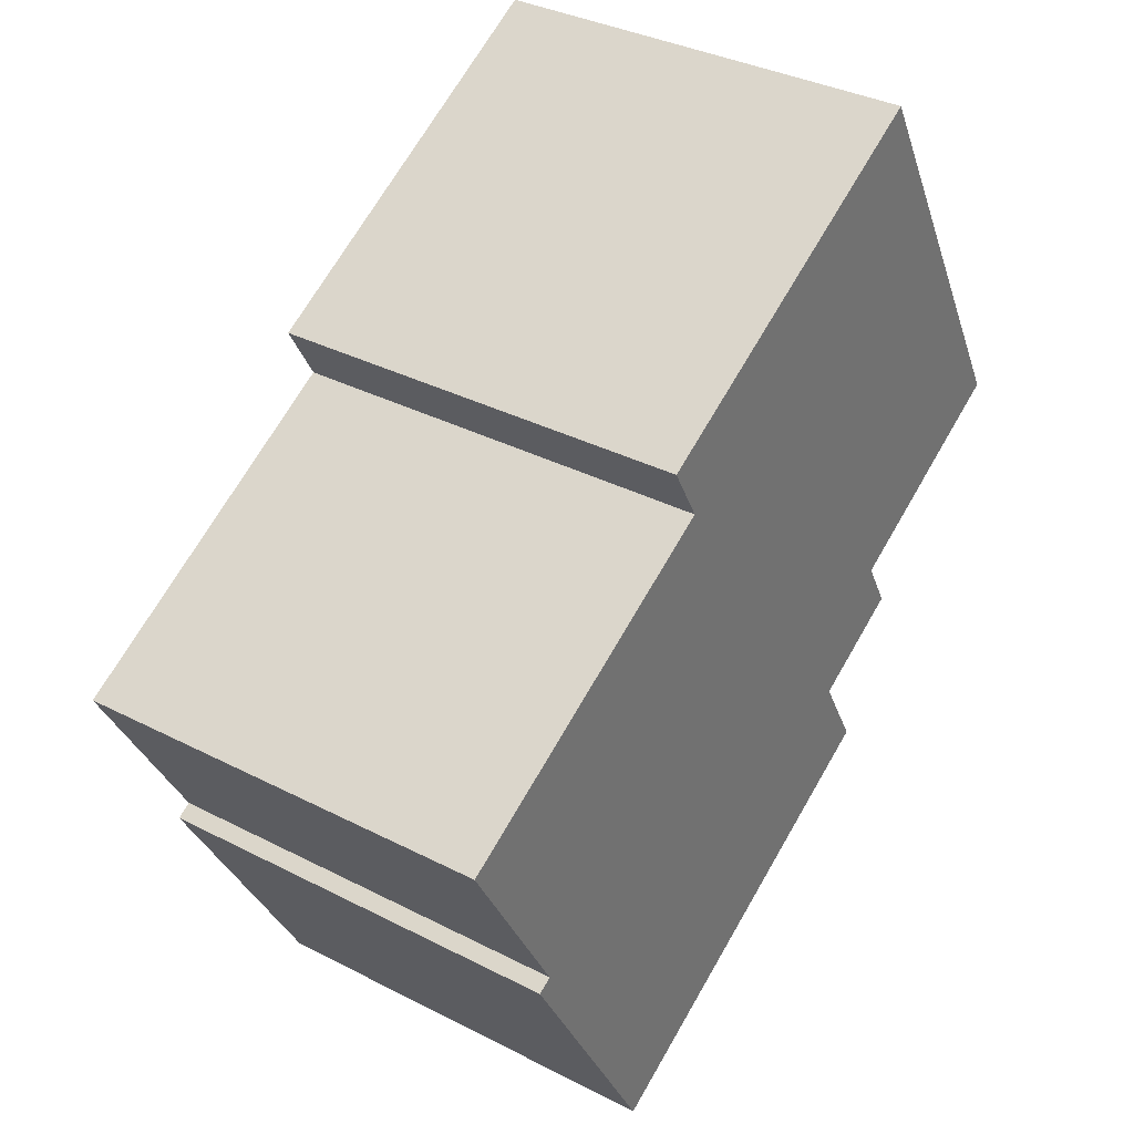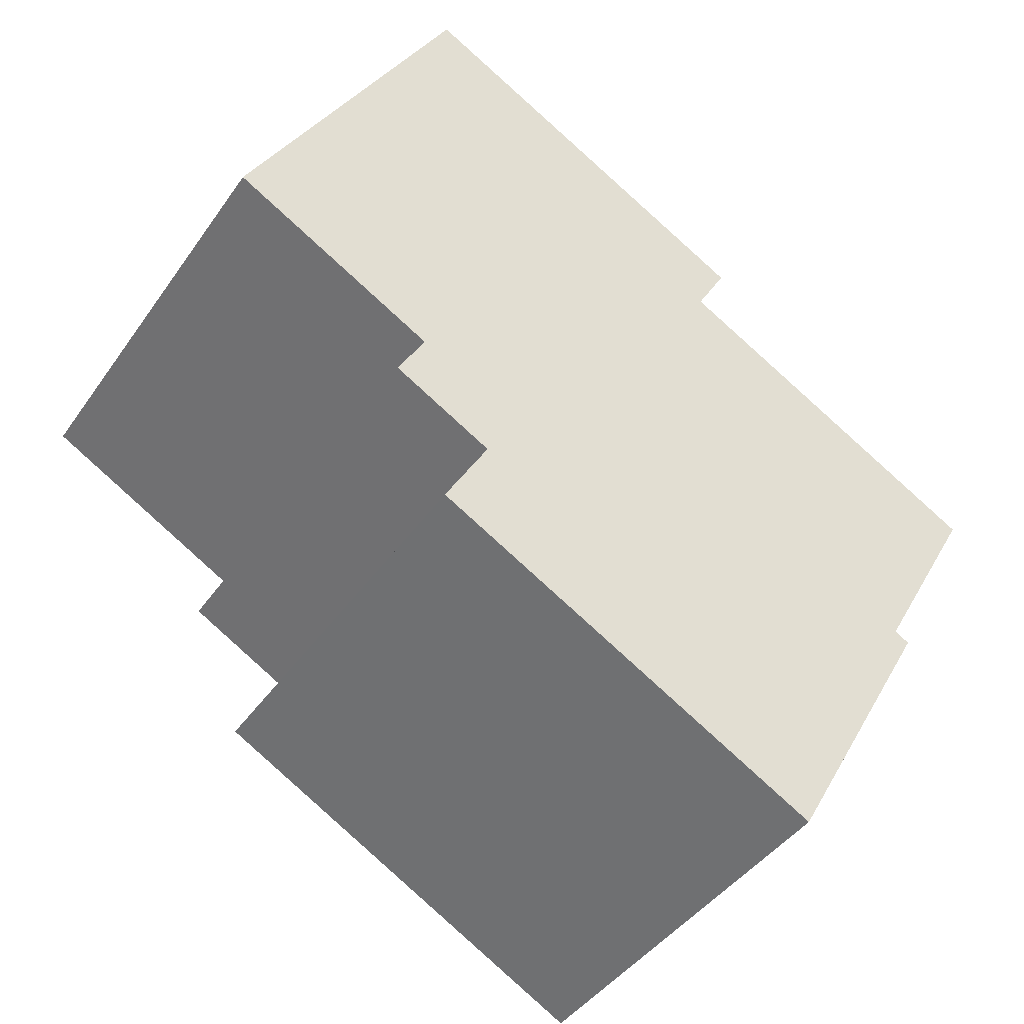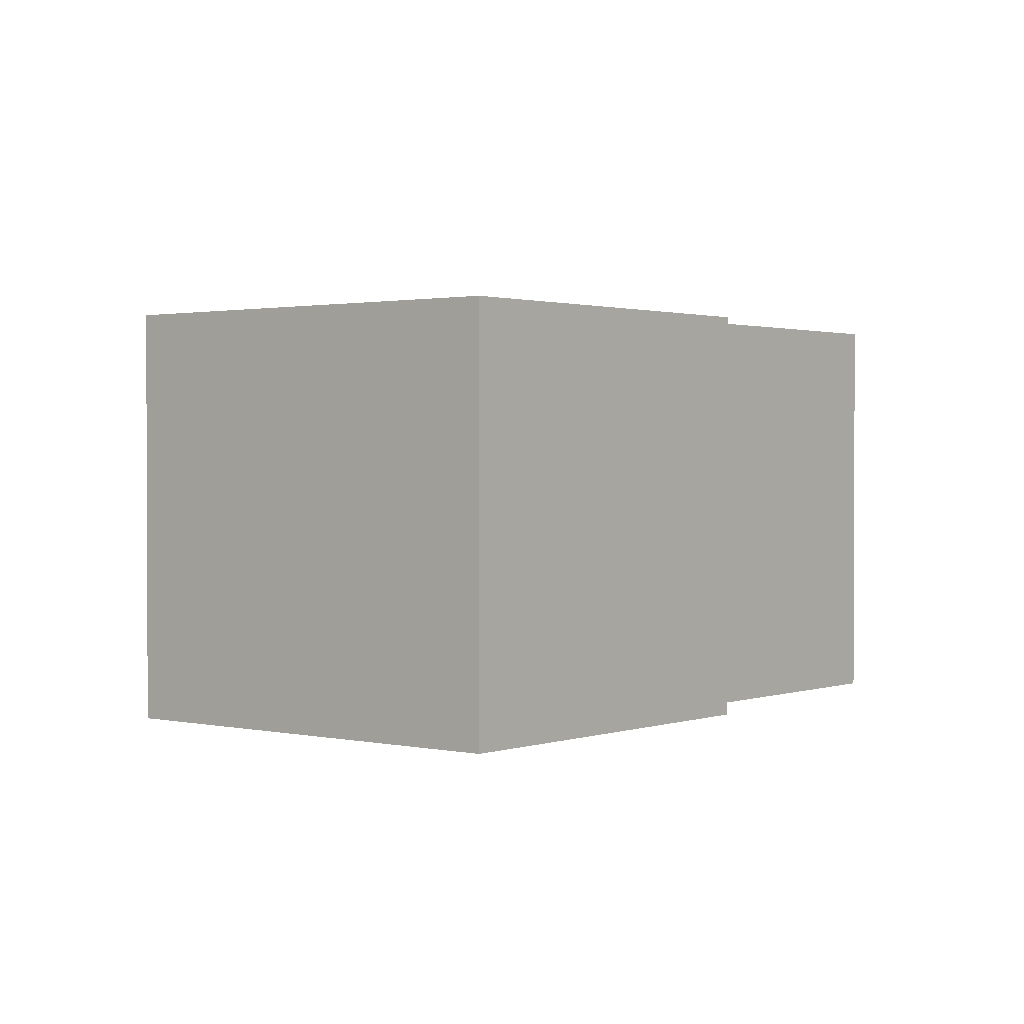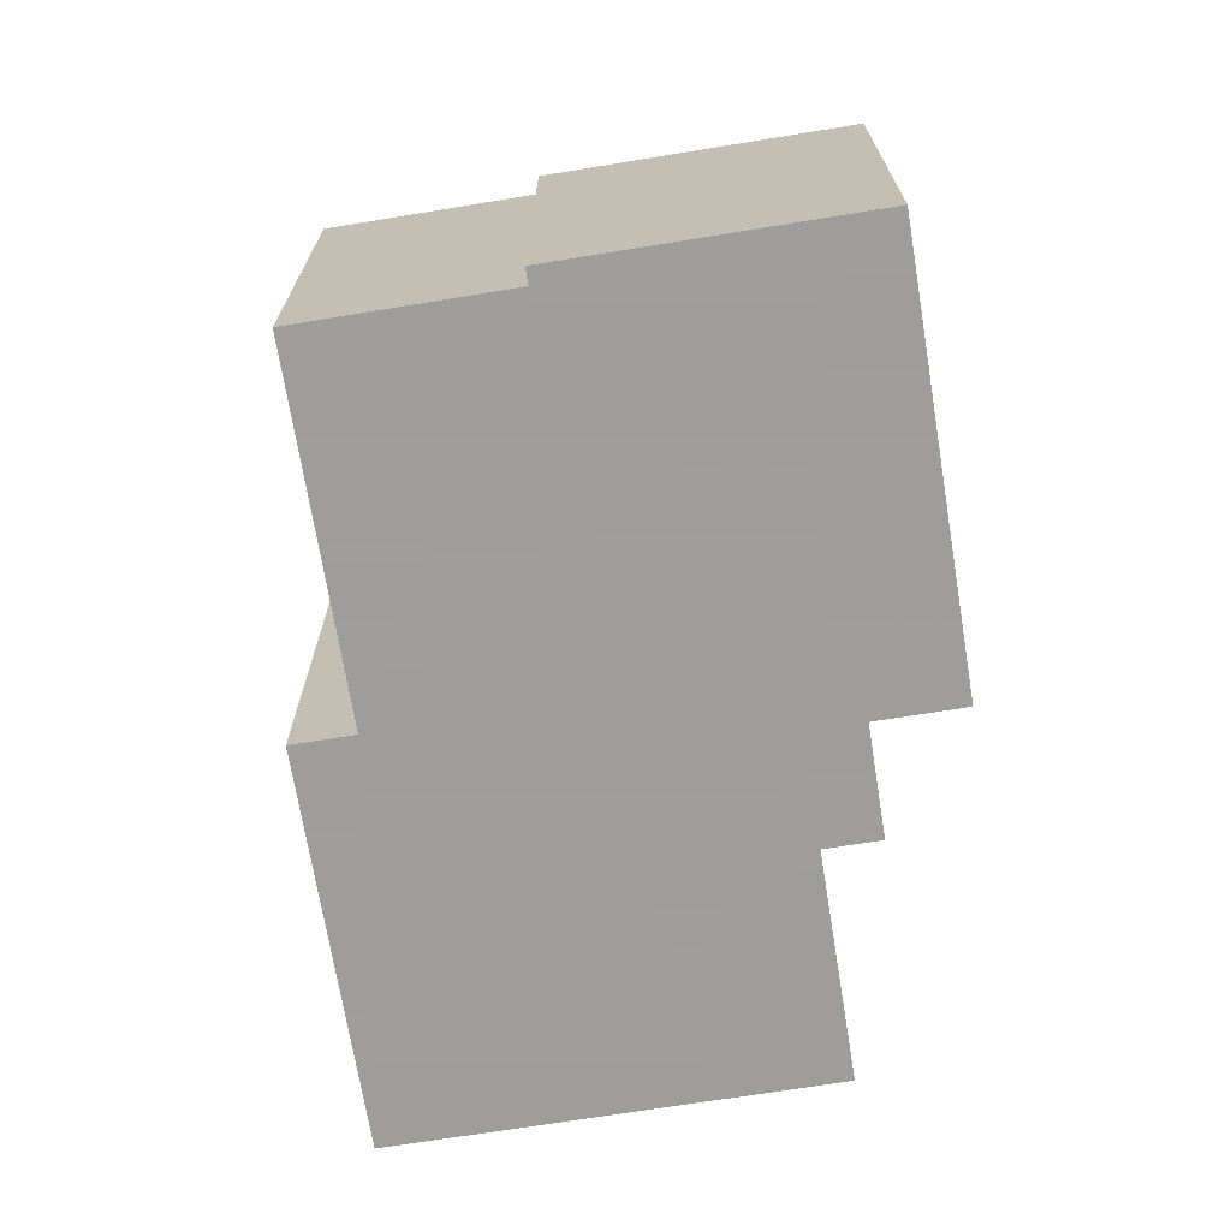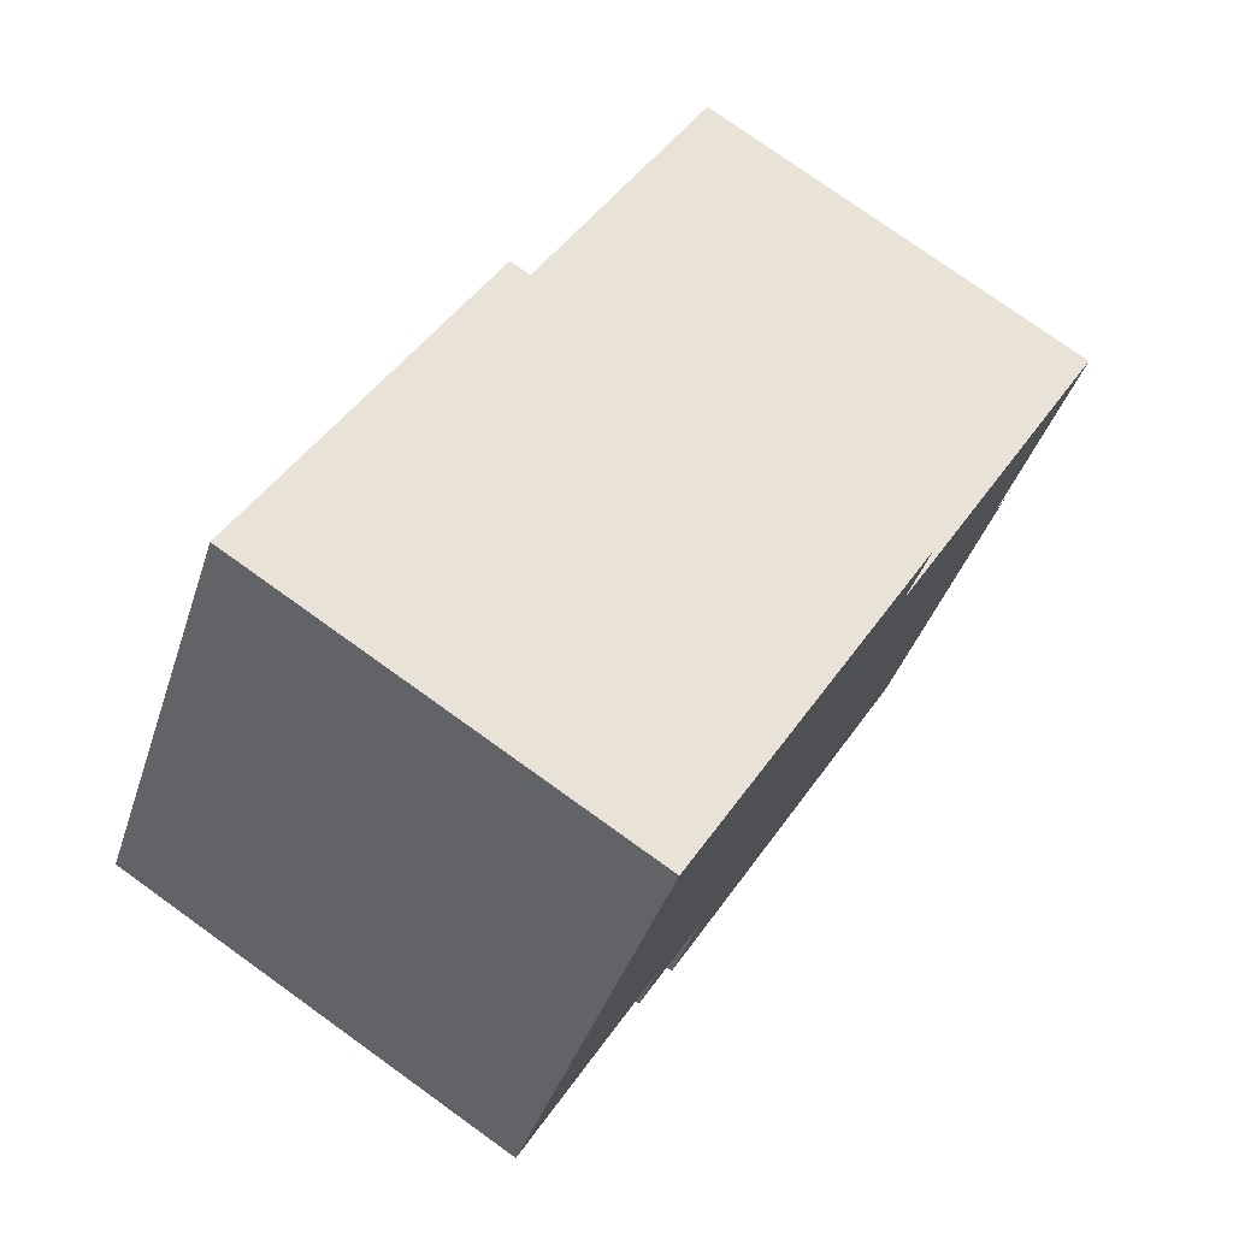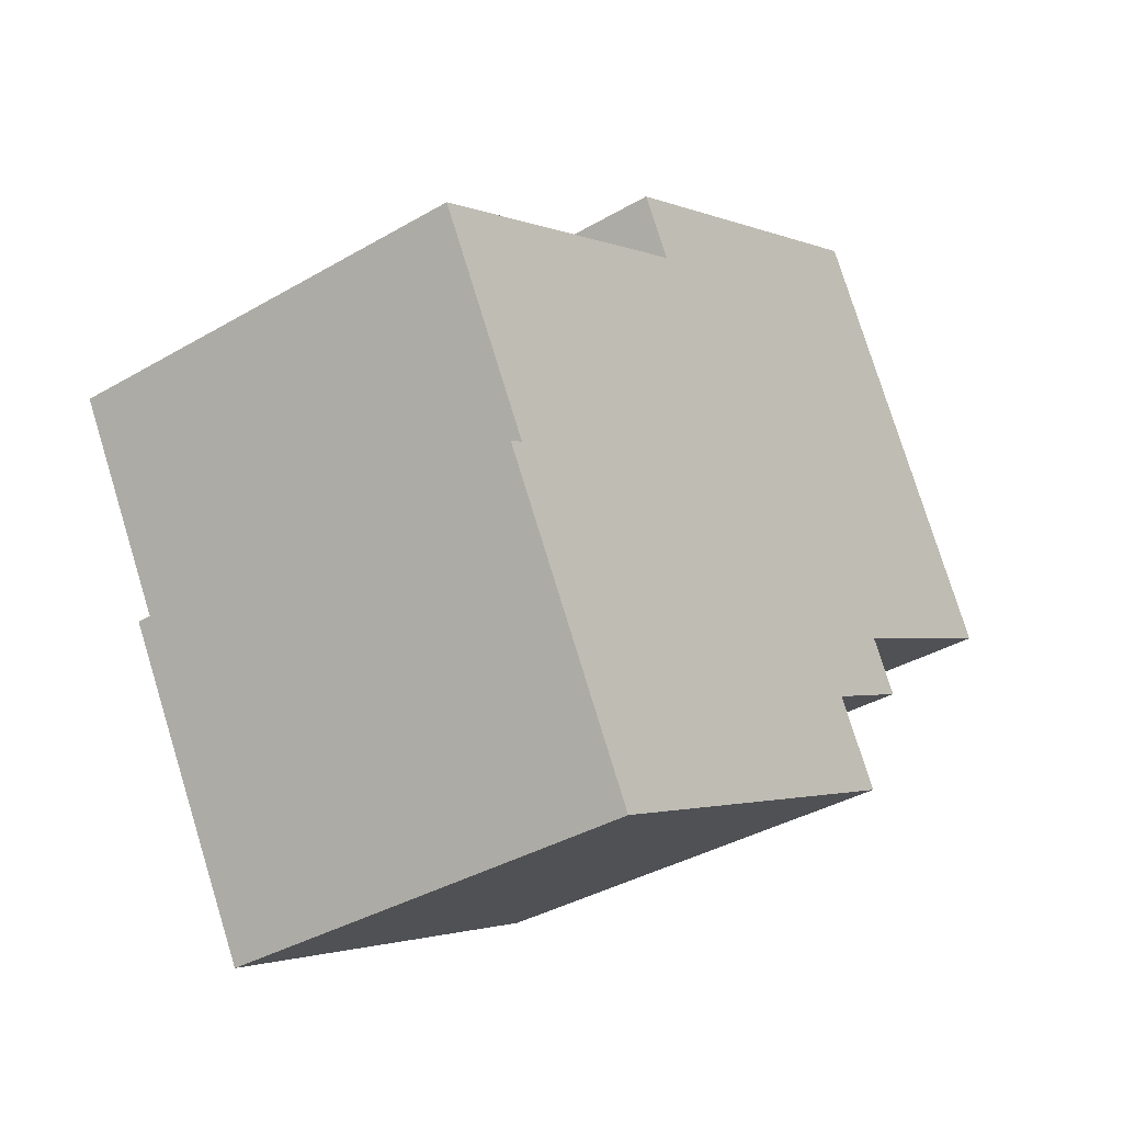
<metadata>
{"format":"obj","ext":"obj","renderer":"f3d","projection":"perspective","resolution":1024,"background":"white","views":[{"elev":34.7,"azim":124.7,"up":"+Z"},{"elev":-42.4,"azim":-31.9,"up":"+Z"},{"elev":1.4,"azim":-21.9,"up":"+Y"},{"elev":-70.7,"azim":128.3,"up":"+Y"},{"elev":76.6,"azim":-54.3,"up":"+Z"},{"elev":-36.7,"azim":127.2,"up":"+Z"}]}
</metadata>
<code>
v -3.764 0.155 -6.195
v -3.853 0.155 -6.146
v -3.793 0.155 -6.247
v -3.789 0.155 -6.25
v -3.793 0.155 -6.247
v -3.831 0.155 -6.326
v -3.793 0.155 -6.247
v -3.853 0.155 -6.146
v -3.831 0.155 -6.326
v -3.831 0.155 -6.326
v -3.853 0.155 -6.146
v -3.939 0.155 -6.267
v -3.844 0.155 -6.13
v -3.943 0.155 -6.076
v -3.853 0.155 -6.146
v -3.853 0.155 -6.146
v -3.943 0.155 -6.076
v -3.927 0.155 -6.245
v -3.939 0.155 -6.267
v -3.853 0.155 -6.146
v -3.927 0.155 -6.245
v -3.927 0.155 -6.245
v -3.943 0.155 -6.076
v -3.946 0.155 -6.215
v -3.927 0.155 -6.245
v -3.946 0.155 -6.215
v -3.954 0.155 -6.229
v -3.946 0.155 -6.215
v -3.943 0.155 -6.076
v -4.003 0.155 -6.184
v -3.793 0.03961 -6.247
v -3.764 0.03961 -6.195
v -3.853 0.03961 -6.146
v -3.831 0.03961 -6.326
v -3.789 0.03961 -6.25
v -3.793 0.03961 -6.247
v -3.793 0.03961 -6.247
v -3.853 0.03961 -6.146
v -3.831 0.03961 -6.326
v -3.831 0.03961 -6.326
v -3.853 0.03961 -6.146
v -3.939 0.03961 -6.267
v -3.853 0.03961 -6.146
v -3.844 0.03961 -6.13
v -3.943 0.03961 -6.076
v -3.939 0.03961 -6.267
v -3.853 0.03961 -6.146
v -3.927 0.03961 -6.245
v -3.853 0.03961 -6.146
v -3.943 0.03961 -6.076
v -3.927 0.03961 -6.245
v -3.927 0.03961 -6.245
v -3.943 0.03961 -6.076
v -3.946 0.03961 -6.215
v -3.927 0.03961 -6.245
v -3.946 0.03961 -6.215
v -3.954 0.03961 -6.229
v -3.946 0.03961 -6.215
v -3.943 0.03961 -6.076
v -4.003 0.03961 -6.184
v -3.946 0.03961 -6.215
v -3.946 0.155 -6.215
v -4.003 0.155 -6.184
v -3.946 0.03961 -6.215
v -4.003 0.155 -6.184
v -4.003 0.03961 -6.184
v -3.954 0.03961 -6.229
v -3.954 0.155 -6.229
v -3.946 0.155 -6.215
v -3.954 0.03961 -6.229
v -3.946 0.155 -6.215
v -3.946 0.03961 -6.215
v -3.927 0.03961 -6.245
v -3.927 0.155 -6.245
v -3.954 0.155 -6.229
v -3.927 0.03961 -6.245
v -3.954 0.155 -6.229
v -3.954 0.03961 -6.229
v -3.939 0.03961 -6.267
v -3.939 0.155 -6.267
v -3.927 0.155 -6.245
v -3.939 0.03961 -6.267
v -3.927 0.155 -6.245
v -3.927 0.03961 -6.245
v -3.831 0.03961 -6.326
v -3.831 0.155 -6.326
v -3.939 0.155 -6.267
v -3.831 0.03961 -6.326
v -3.939 0.155 -6.267
v -3.939 0.03961 -6.267
v -3.789 0.03961 -6.25
v -3.789 0.155 -6.25
v -3.831 0.155 -6.326
v -3.789 0.03961 -6.25
v -3.831 0.155 -6.326
v -3.831 0.03961 -6.326
v -3.793 0.03961 -6.247
v -3.793 0.155 -6.247
v -3.789 0.155 -6.25
v -3.793 0.03961 -6.247
v -3.789 0.155 -6.25
v -3.789 0.03961 -6.25
v -3.764 0.03961 -6.195
v -3.764 0.155 -6.195
v -3.793 0.155 -6.247
v -3.764 0.03961 -6.195
v -3.793 0.155 -6.247
v -3.793 0.03961 -6.247
v -3.853 0.03961 -6.146
v -3.853 0.155 -6.146
v -3.764 0.155 -6.195
v -3.853 0.03961 -6.146
v -3.764 0.155 -6.195
v -3.764 0.03961 -6.195
v -3.844 0.03961 -6.13
v -3.844 0.155 -6.13
v -3.853 0.155 -6.146
v -3.844 0.03961 -6.13
v -3.853 0.155 -6.146
v -3.853 0.03961 -6.146
v -3.943 0.03961 -6.076
v -3.943 0.155 -6.076
v -3.844 0.155 -6.13
v -3.943 0.03961 -6.076
v -3.844 0.155 -6.13
v -3.844 0.03961 -6.13
v -4.003 0.03961 -6.184
v -4.003 0.155 -6.184
v -3.943 0.155 -6.076
v -4.003 0.03961 -6.184
v -3.943 0.155 -6.076
v -3.943 0.03961 -6.076
f 1 2 3
f 4 5 6
f 7 8 9
f 10 11 12
f 13 14 15
f 16 17 18
f 19 20 21
f 22 23 24
f 25 26 27
f 28 29 30
f 31 32 33
f 34 35 36
f 37 38 39
f 40 41 42
f 43 44 45
f 46 47 48
f 49 50 51
f 52 53 54
f 55 56 57
f 58 59 60
f 61 62 63
f 64 65 66
f 67 68 69
f 70 71 72
f 73 74 75
f 76 77 78
f 79 80 81
f 82 83 84
f 85 86 87
f 88 89 90
f 91 92 93
f 94 95 96
f 97 98 99
f 100 101 102
f 103 104 105
f 106 107 108
f 109 110 111
f 112 113 114
f 115 116 117
f 118 119 120
f 121 122 123
f 124 125 126
f 127 128 129
f 130 131 132

</code>
